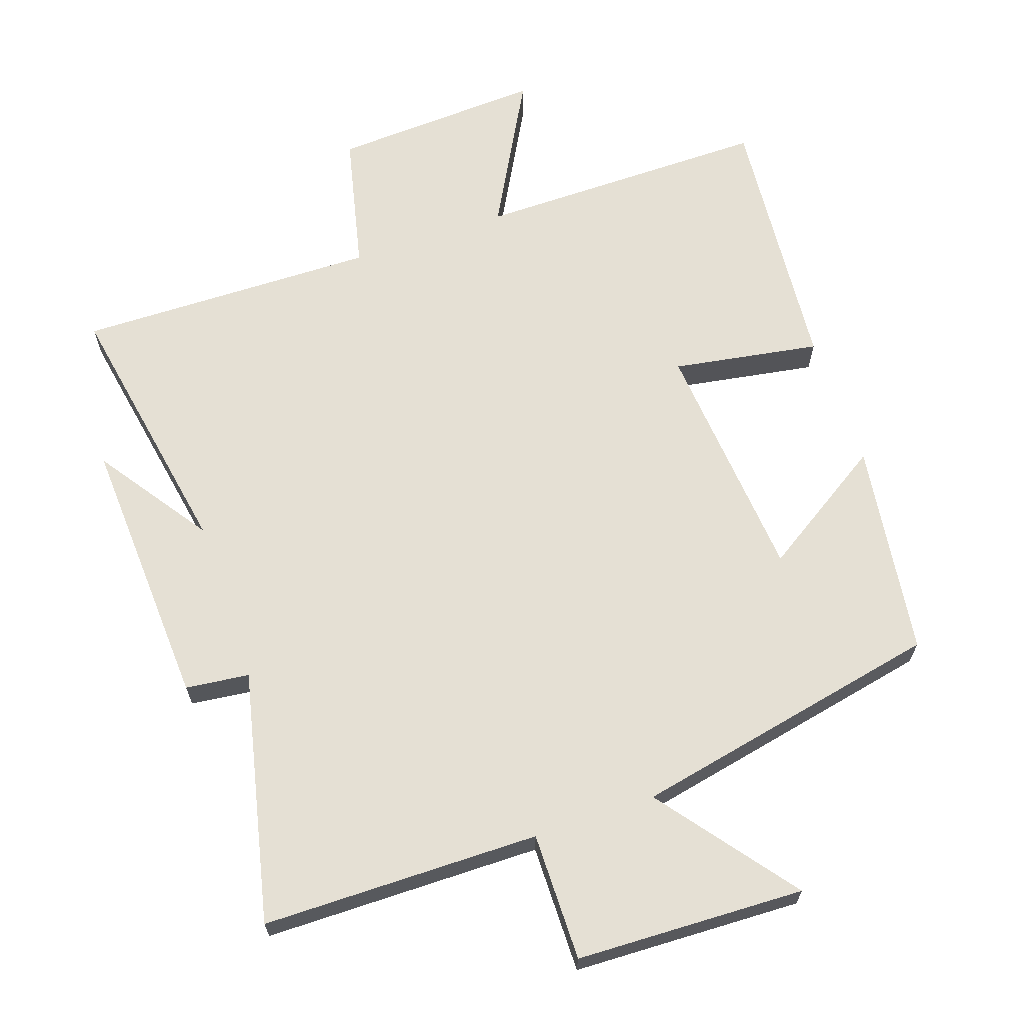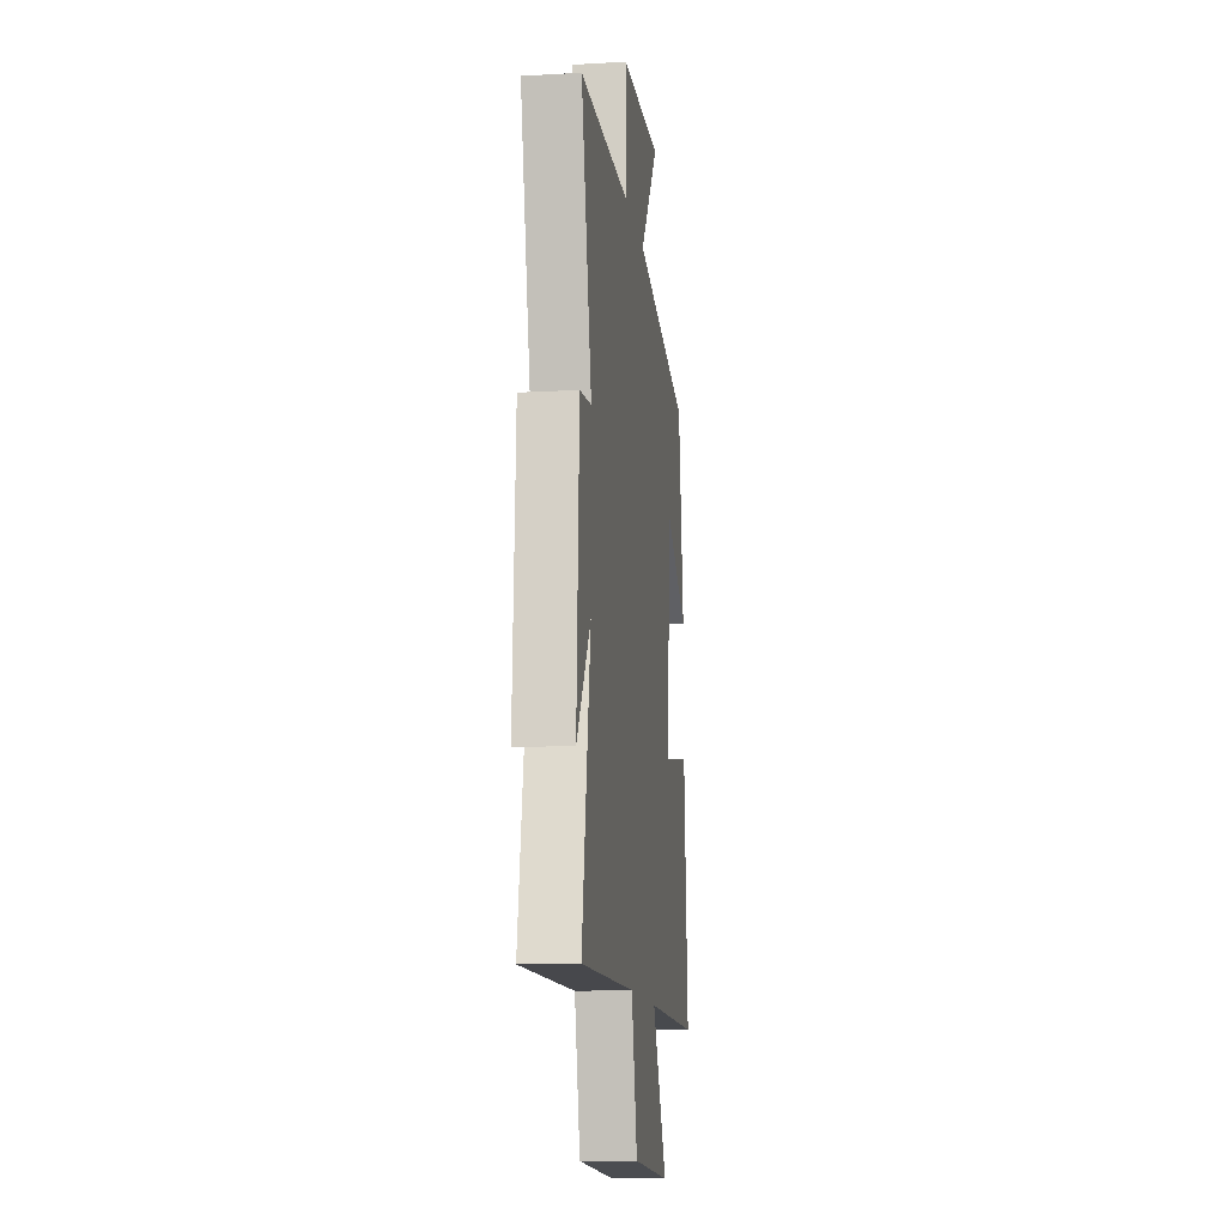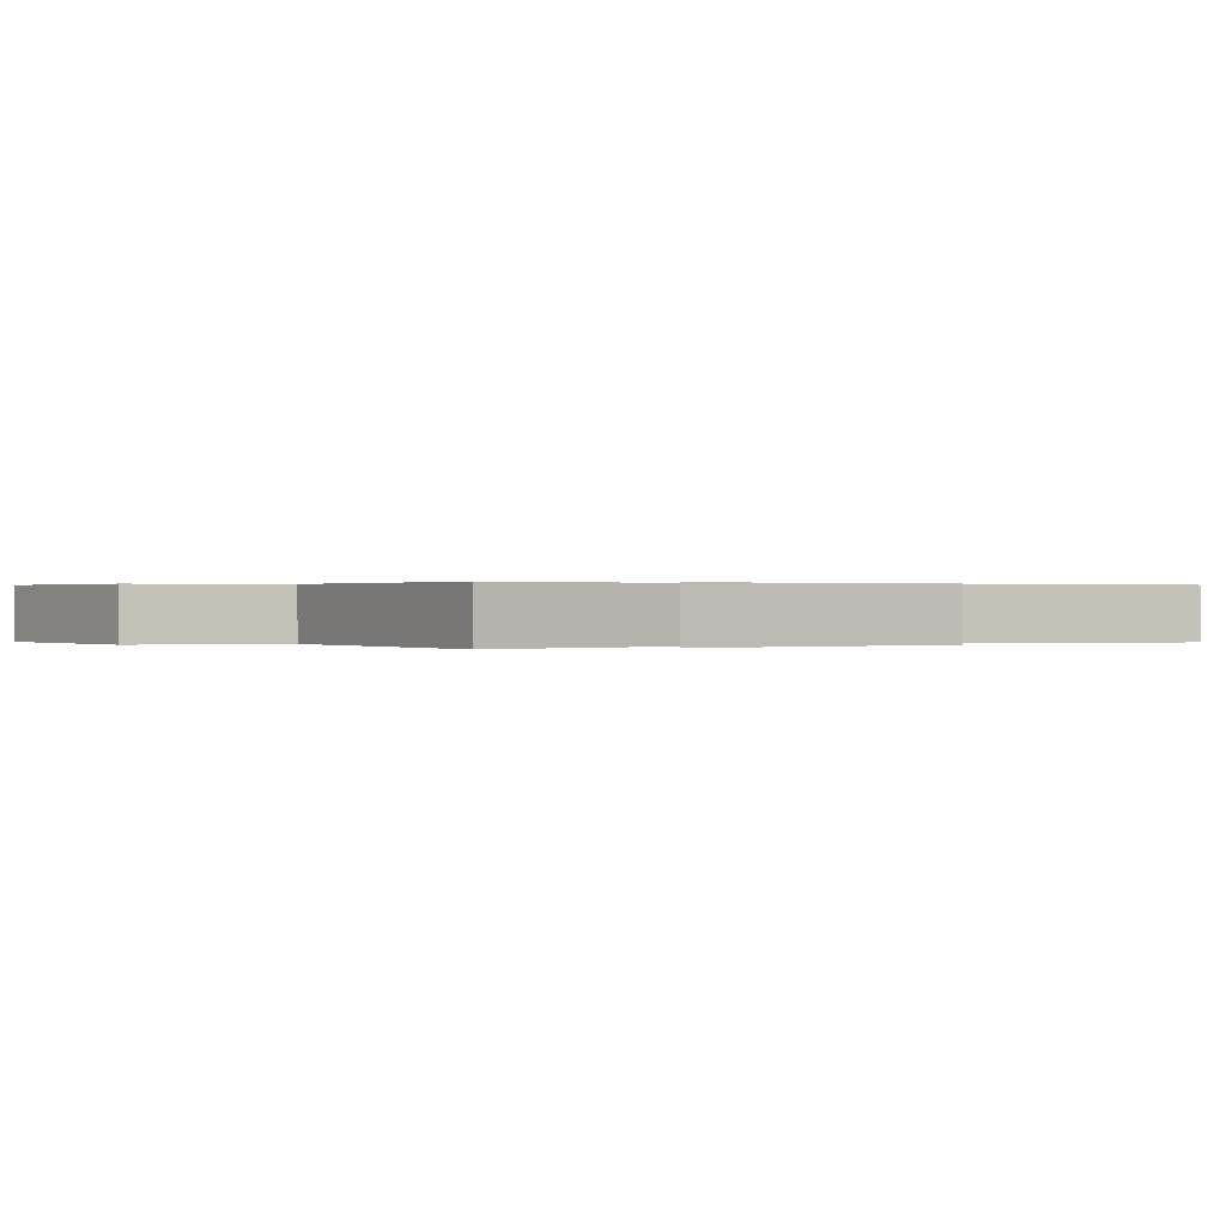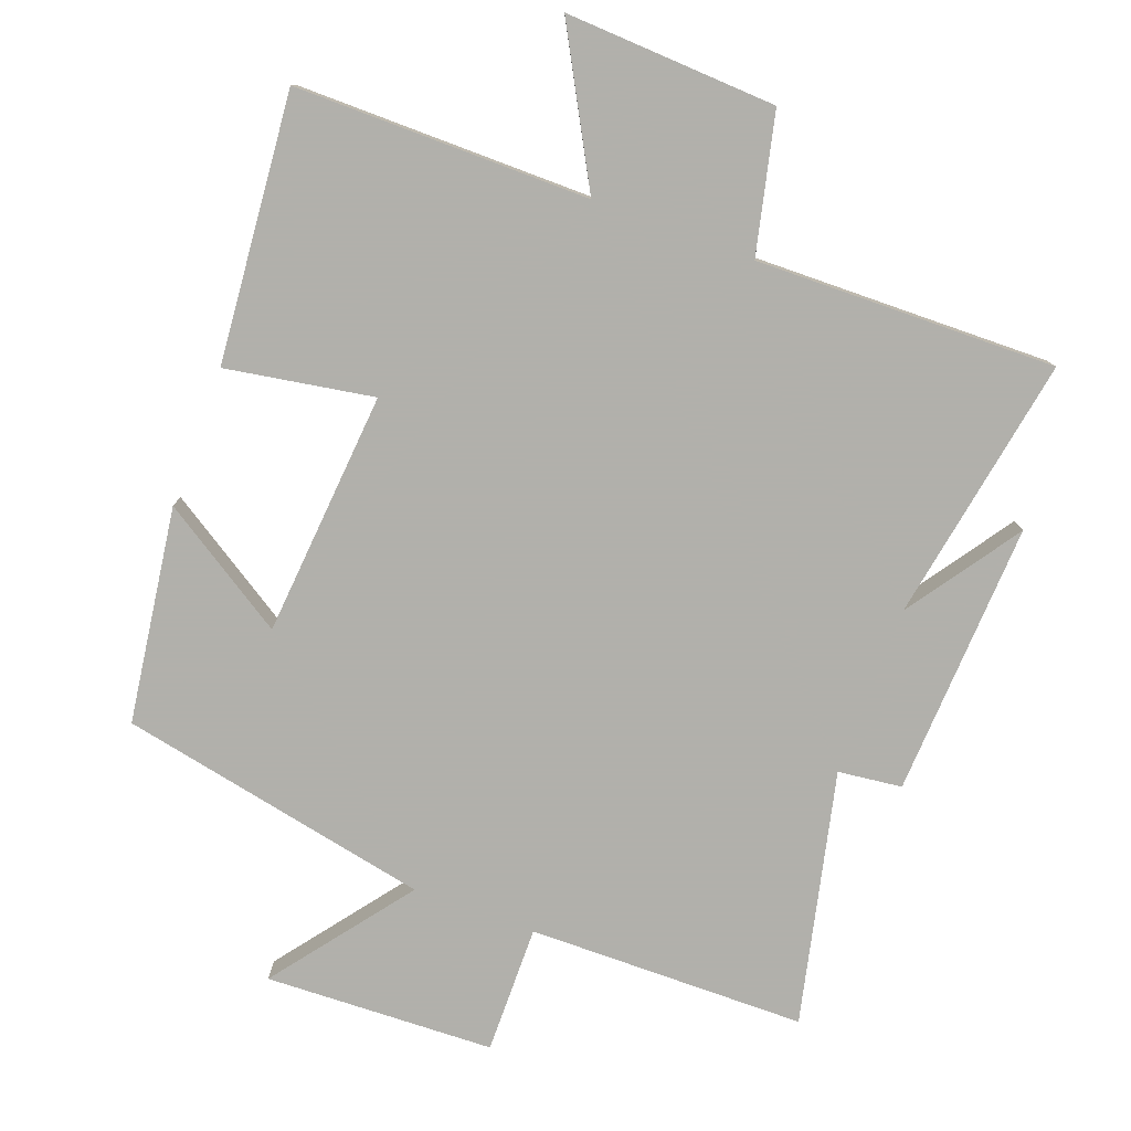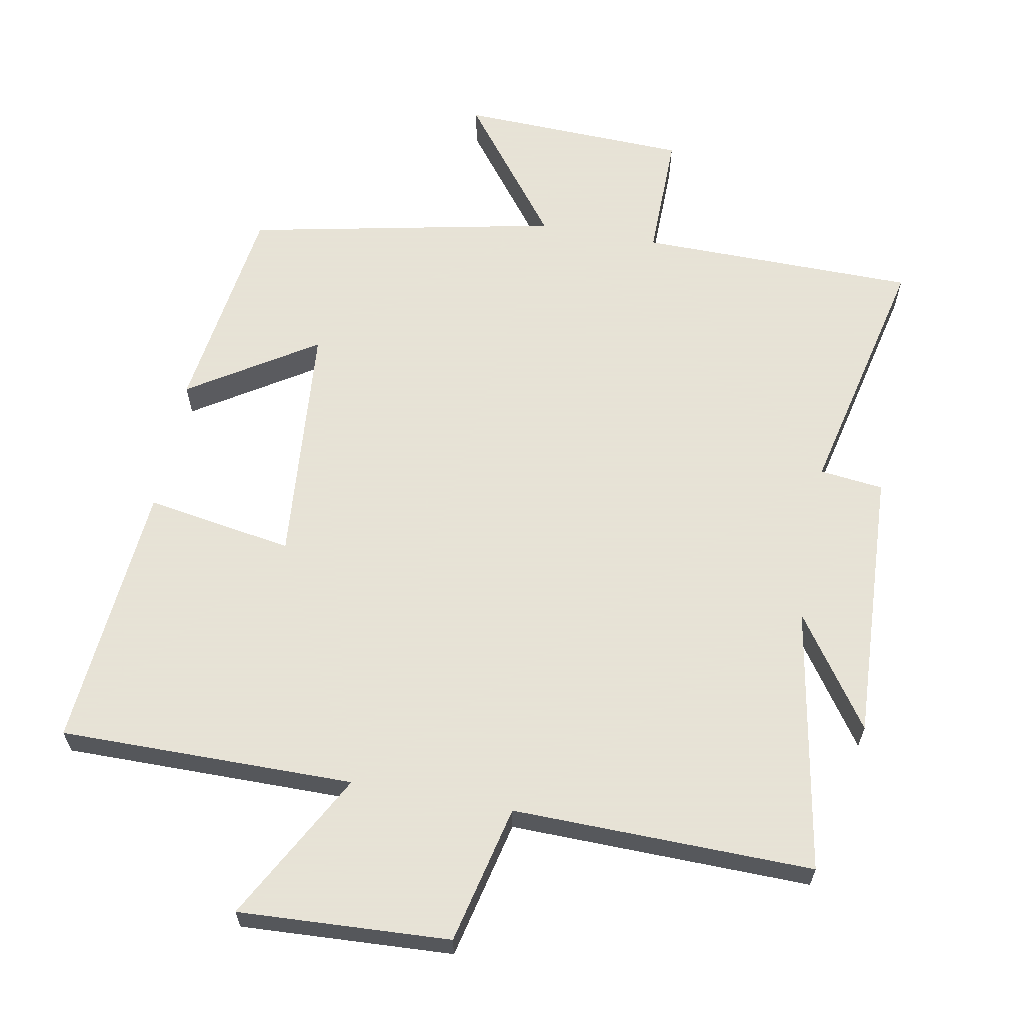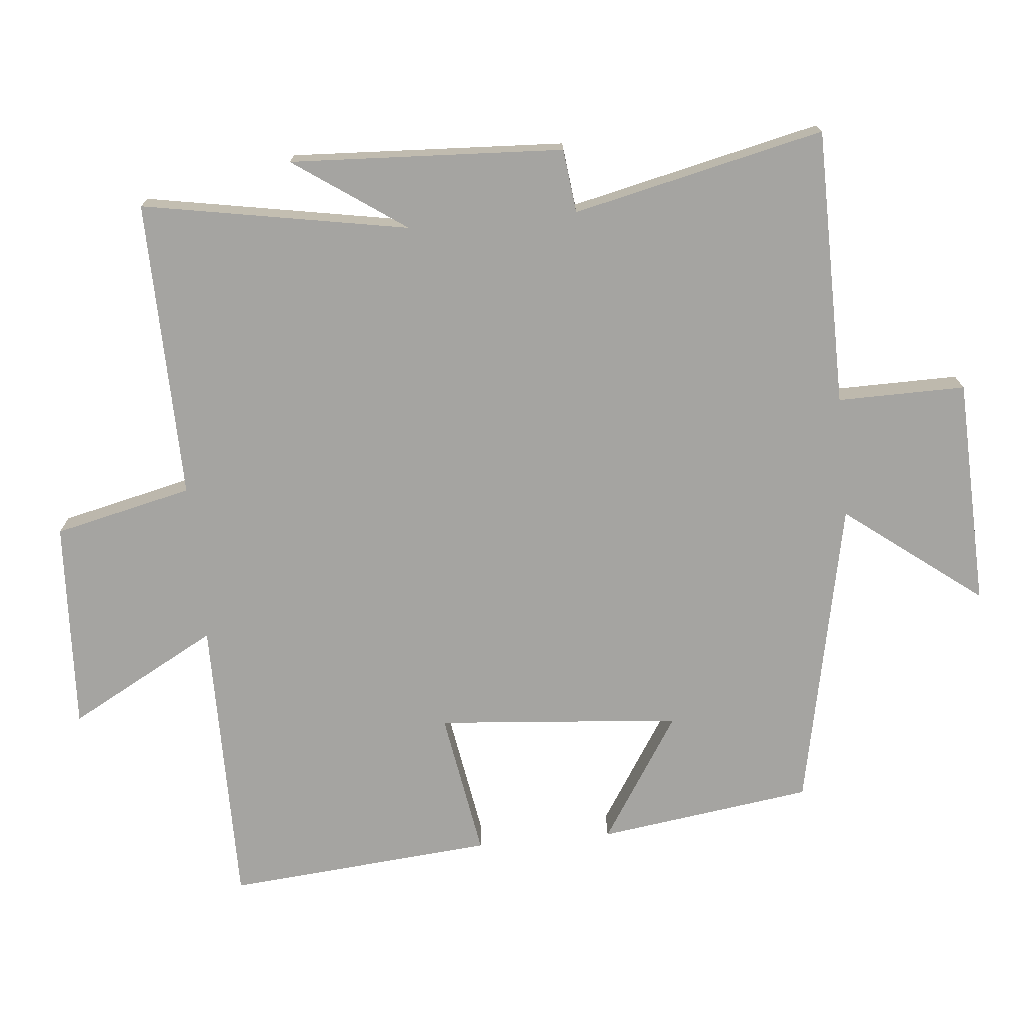
<metadata>
{"format":"obj","ext":"obj","renderer":"f3d","projection":"perspective","resolution":1024,"background":"white","views":[{"elev":65.7,"azim":-19.0,"up":"+Y"},{"elev":-12.6,"azim":-82.6,"up":"+Z"},{"elev":0.2,"azim":-121.8,"up":"+Y"},{"elev":-78.5,"azim":159.7,"up":"+Y"},{"elev":62.8,"azim":-169.5,"up":"+Y"},{"elev":-73.3,"azim":-84.6,"up":"+Y"}]}
</metadata>
<code>
v 0.534 0.07 -0.502
v 0.105 0.07 -0.5
v 0.224 0.07 -0.718
v -0.084 0.07 -0.702
v -0.131 0.07 -0.5
v -0.569 0.07 -0.508
v -0.5 0.07 -0.119
v -0.613 0.07 -0.282
v -0.593 0.07 0.118
v -0.5 0.07 0.129
v -0.584 0.07 0.496
v -0.179 0.07 0.5
v -0.181 0.07 0.687
v 0.153 0.07 0.699
v 0.001 0.07 0.5
v 0.456 0.07 0.407
v 0.5 0.07 0.093
v 0.315 0.07 0.211
v 0.285 0.07 -0.147
v 0.5 0.07 -0.111
v 0.534 0 -0.502
v 0.105 0 -0.5
v 0.224 0 -0.718
v -0.084 0 -0.702
v -0.131 0 -0.5
v -0.569 0 -0.508
v -0.5 0 -0.119
v -0.613 0 -0.282
v -0.593 0 0.118
v -0.5 0 0.129
v -0.584 0 0.496
v -0.179 0 0.5
v -0.181 0 0.687
v 0.153 0 0.699
v 0.001 0 0.5
v 0.456 0 0.407
v 0.5 0 0.093
v 0.315 0 0.211
v 0.285 0 -0.147
v 0.5 0 -0.111
f 19 20 1 2
f 18 19 2
f 15 16 17 18
f 15 18 2
f 12 13 14 15
f 10 11 12 15
f 10 15 2
f 7 8 9 10
f 7 10 2 3
f 5 6 7
f 5 7 3
f 3 4 5
f 22 21 40 39
f 22 39 38
f 38 37 36 35
f 22 38 35
f 35 34 33 32
f 35 32 31 30
f 22 35 30
f 30 29 28 27
f 23 22 30 27
f 27 26 25
f 23 27 25
f 25 24 23
f 1 21 22 2
f 2 22 23 3
f 3 23 24 4
f 4 24 25 5
f 5 25 26 6
f 6 26 27 7
f 7 27 28 8
f 8 28 29 9
f 9 29 30 10
f 10 30 31 11
f 11 31 32 12
f 12 32 33 13
f 13 33 34 14
f 14 34 35 15
f 15 35 36 16
f 16 36 37 17
f 17 37 38 18
f 18 38 39 19
f 19 39 40 20
f 20 40 21 1

</code>
